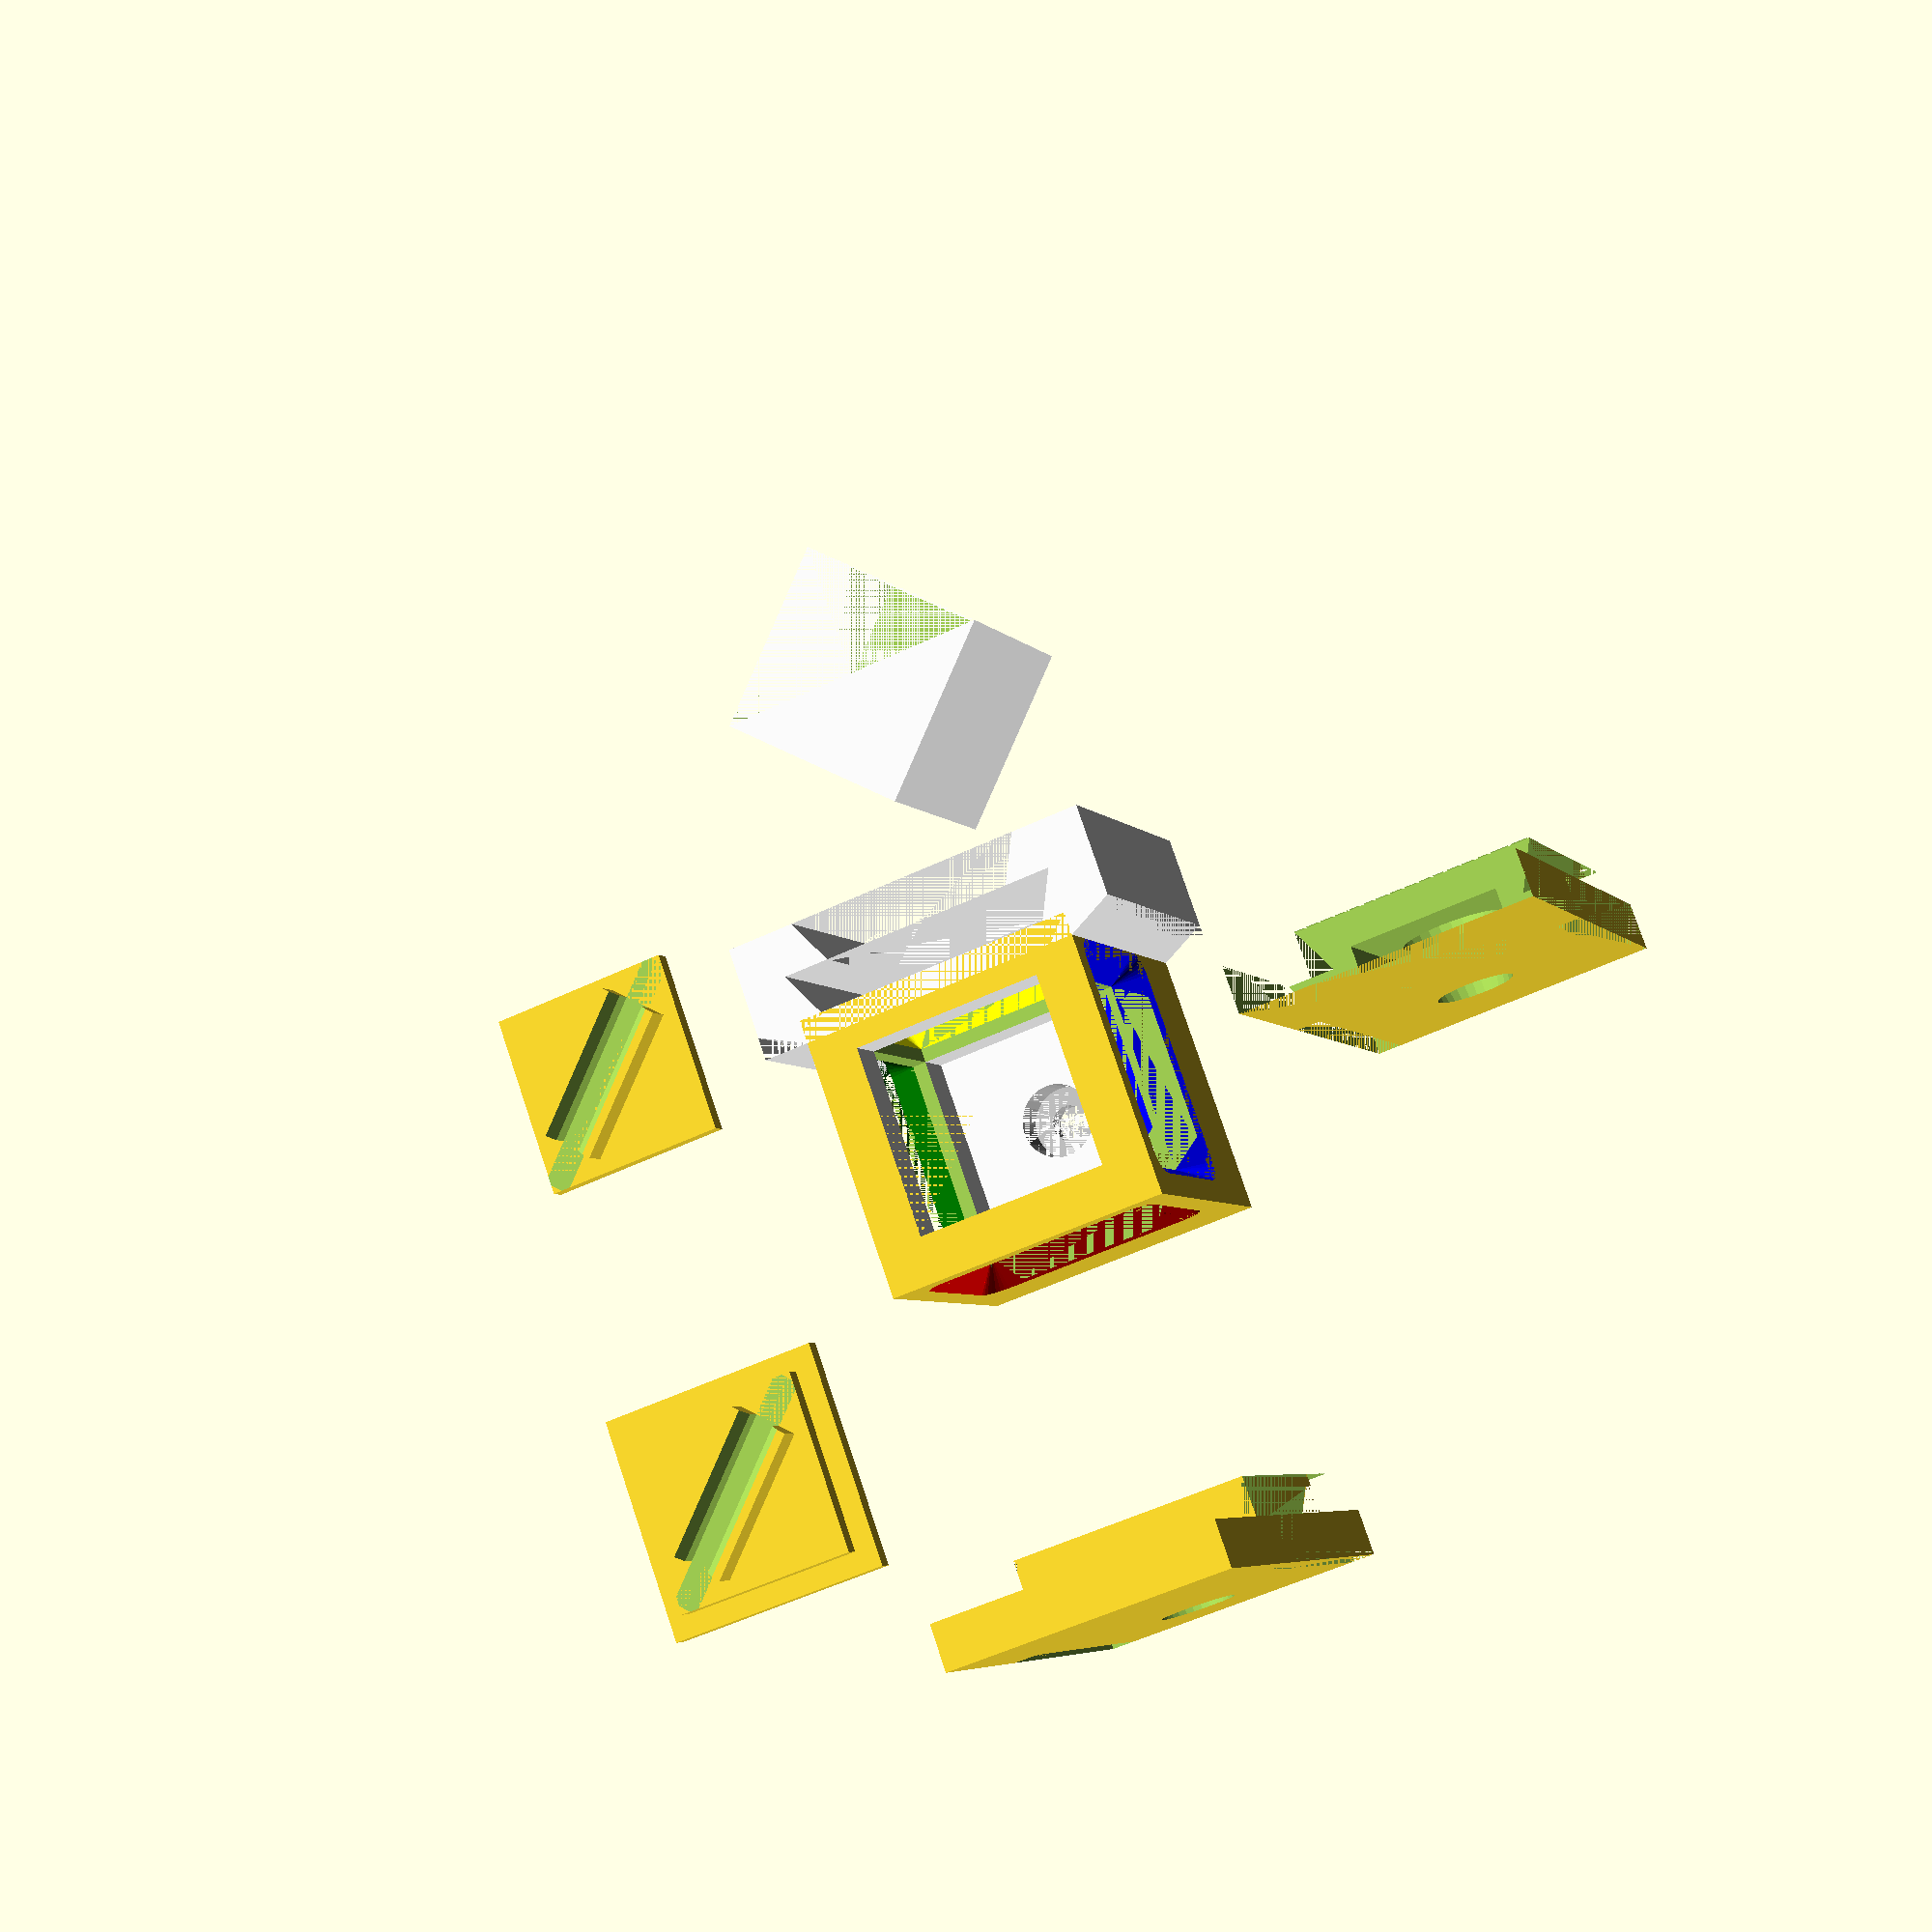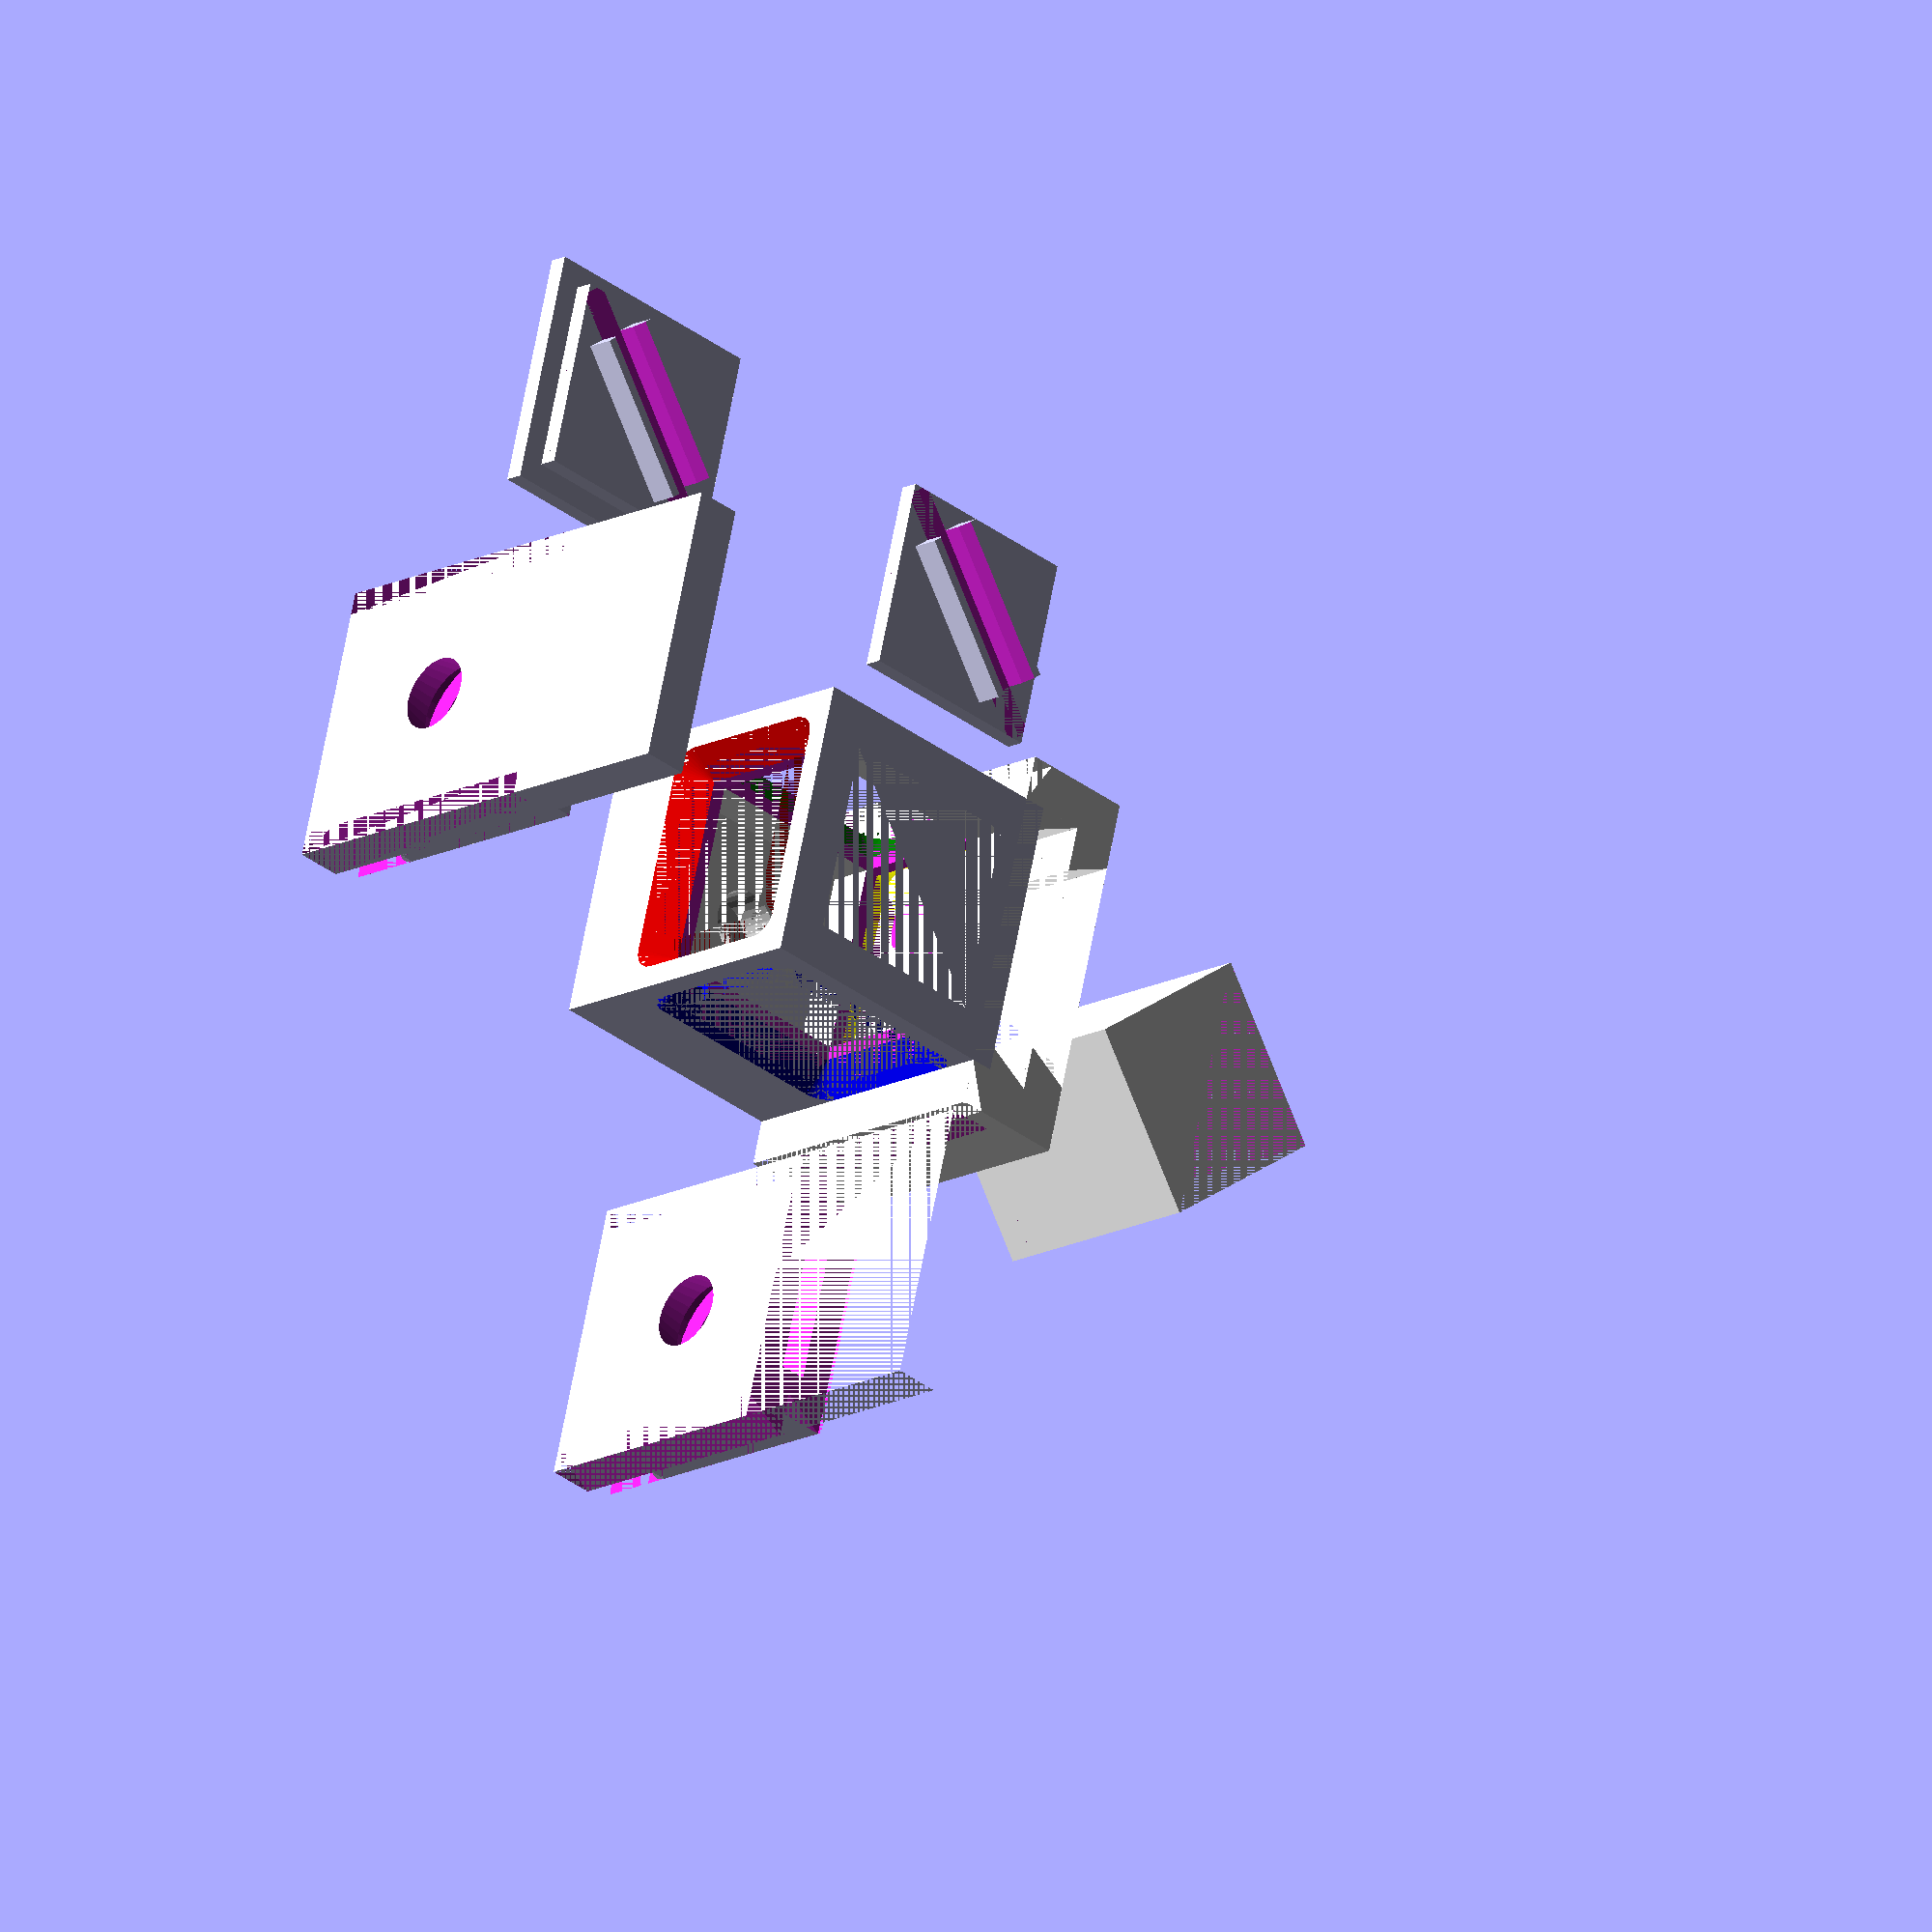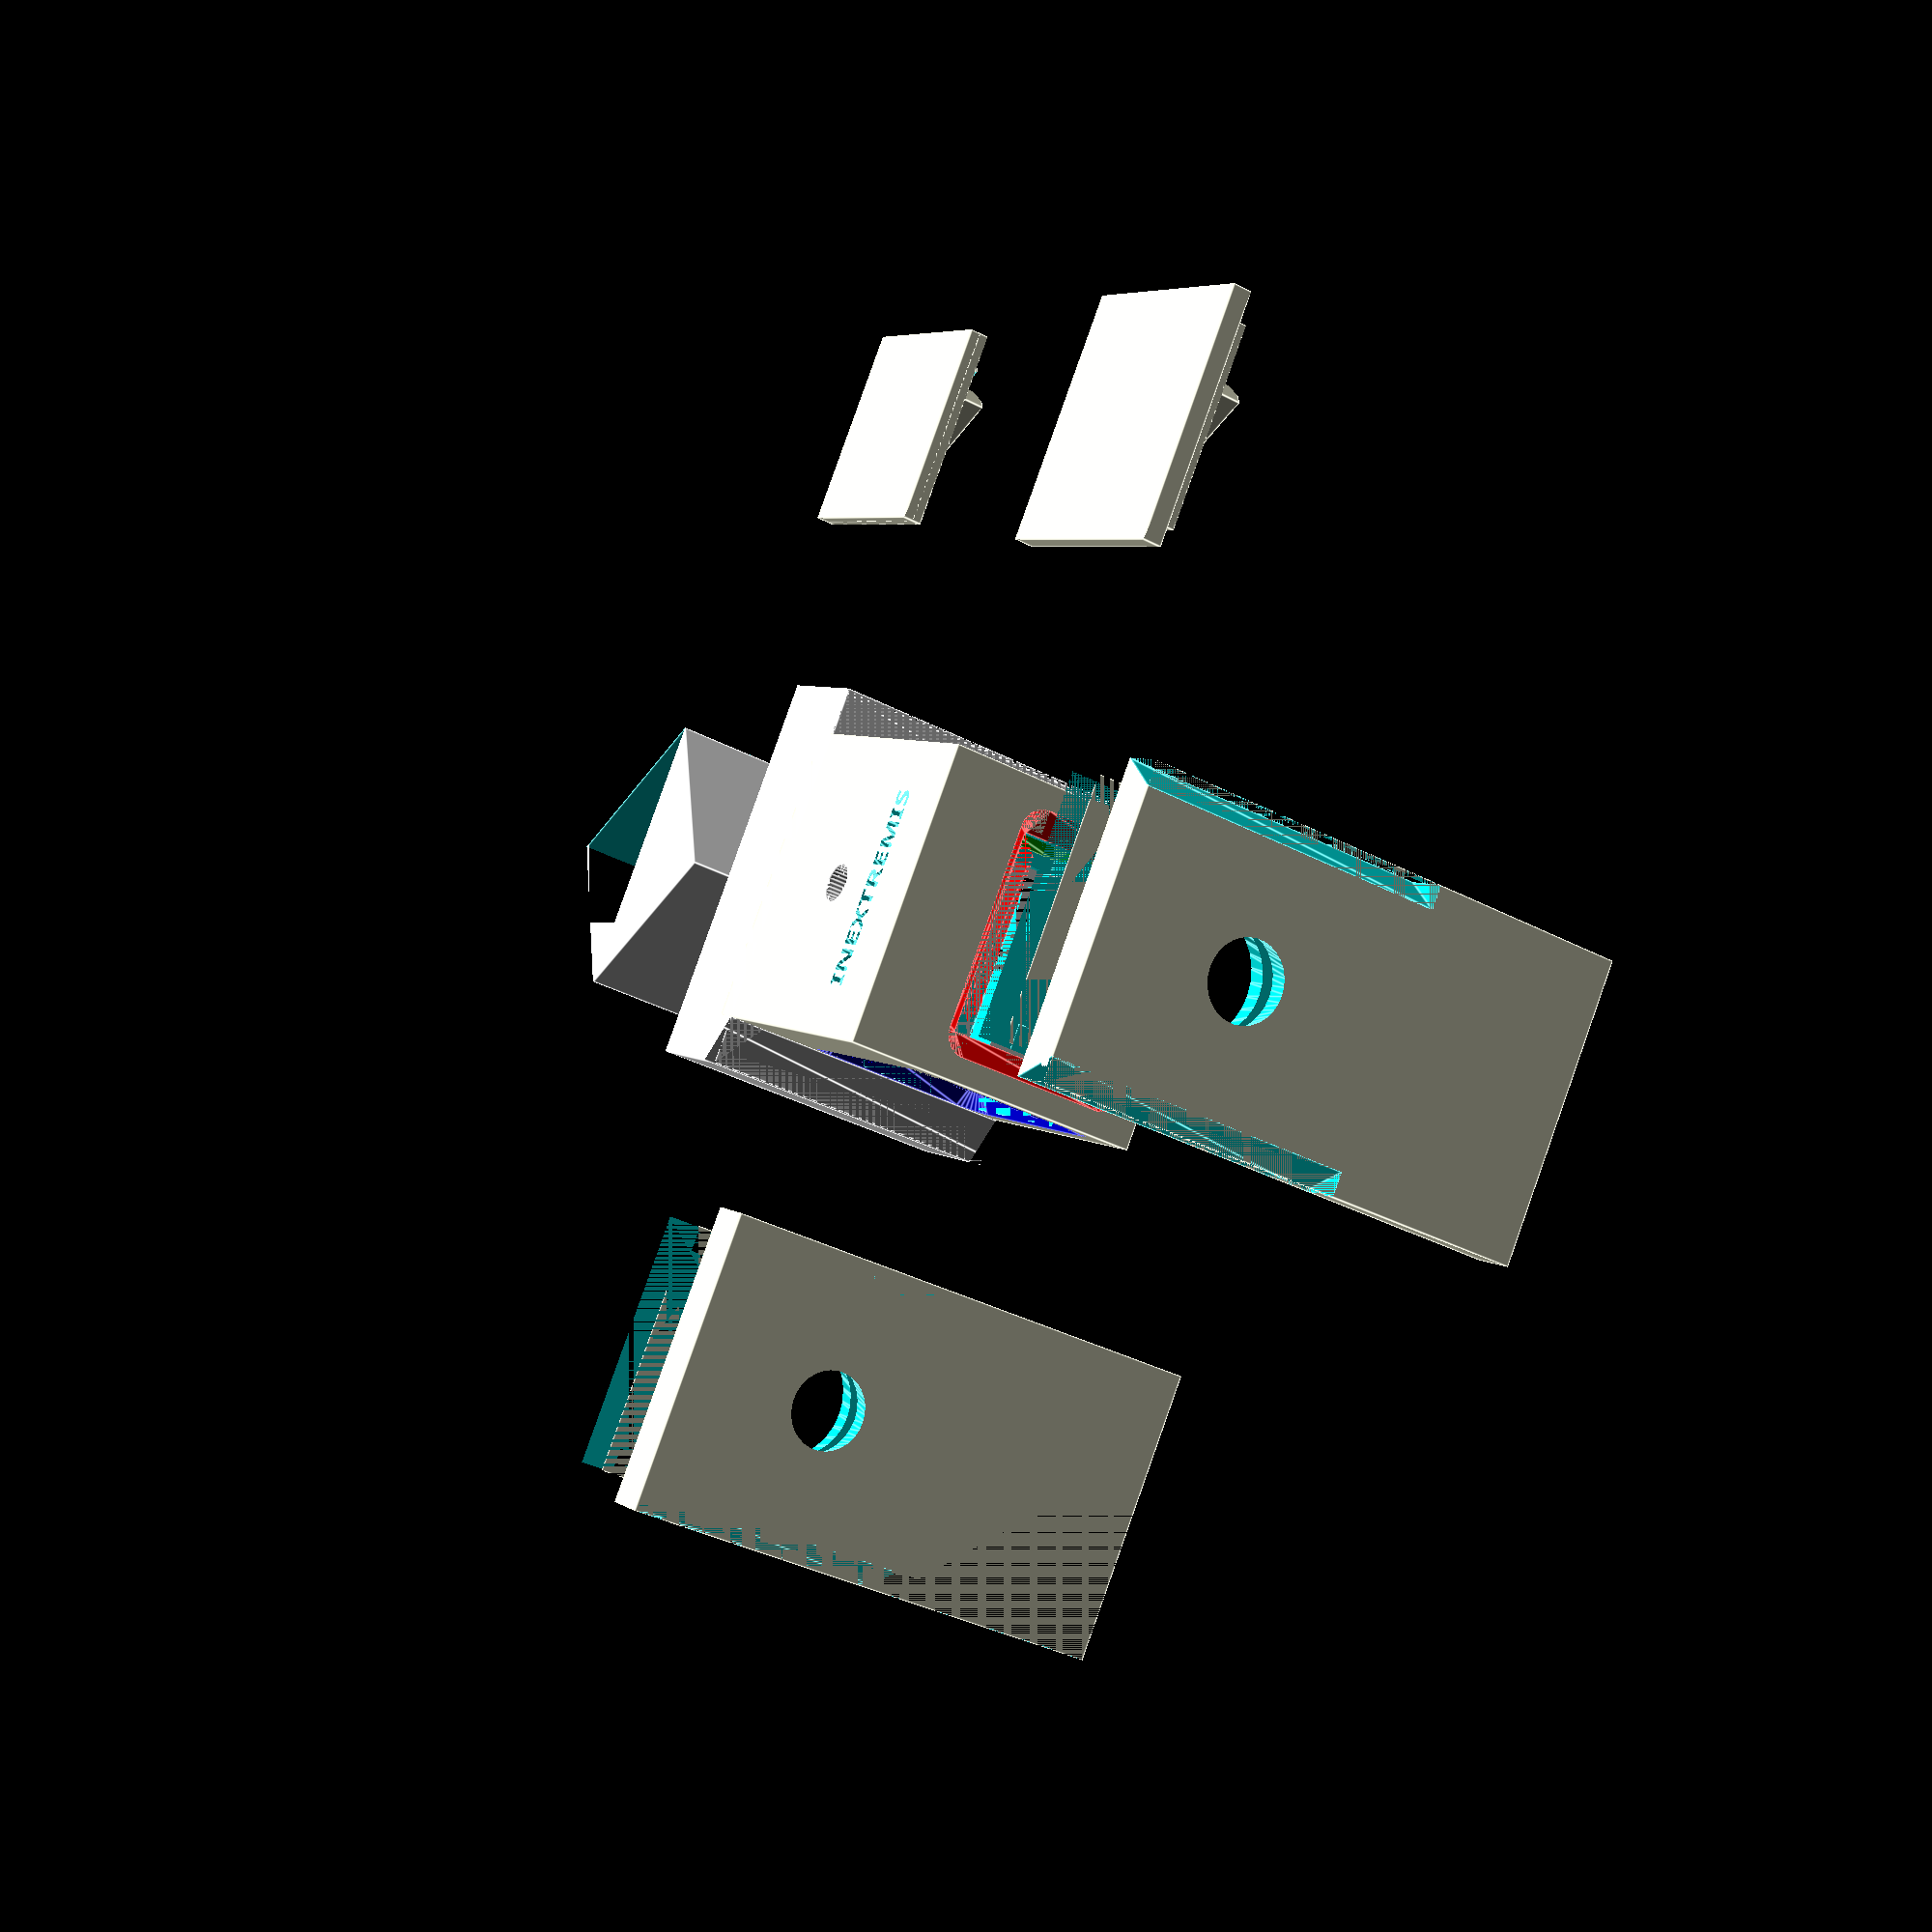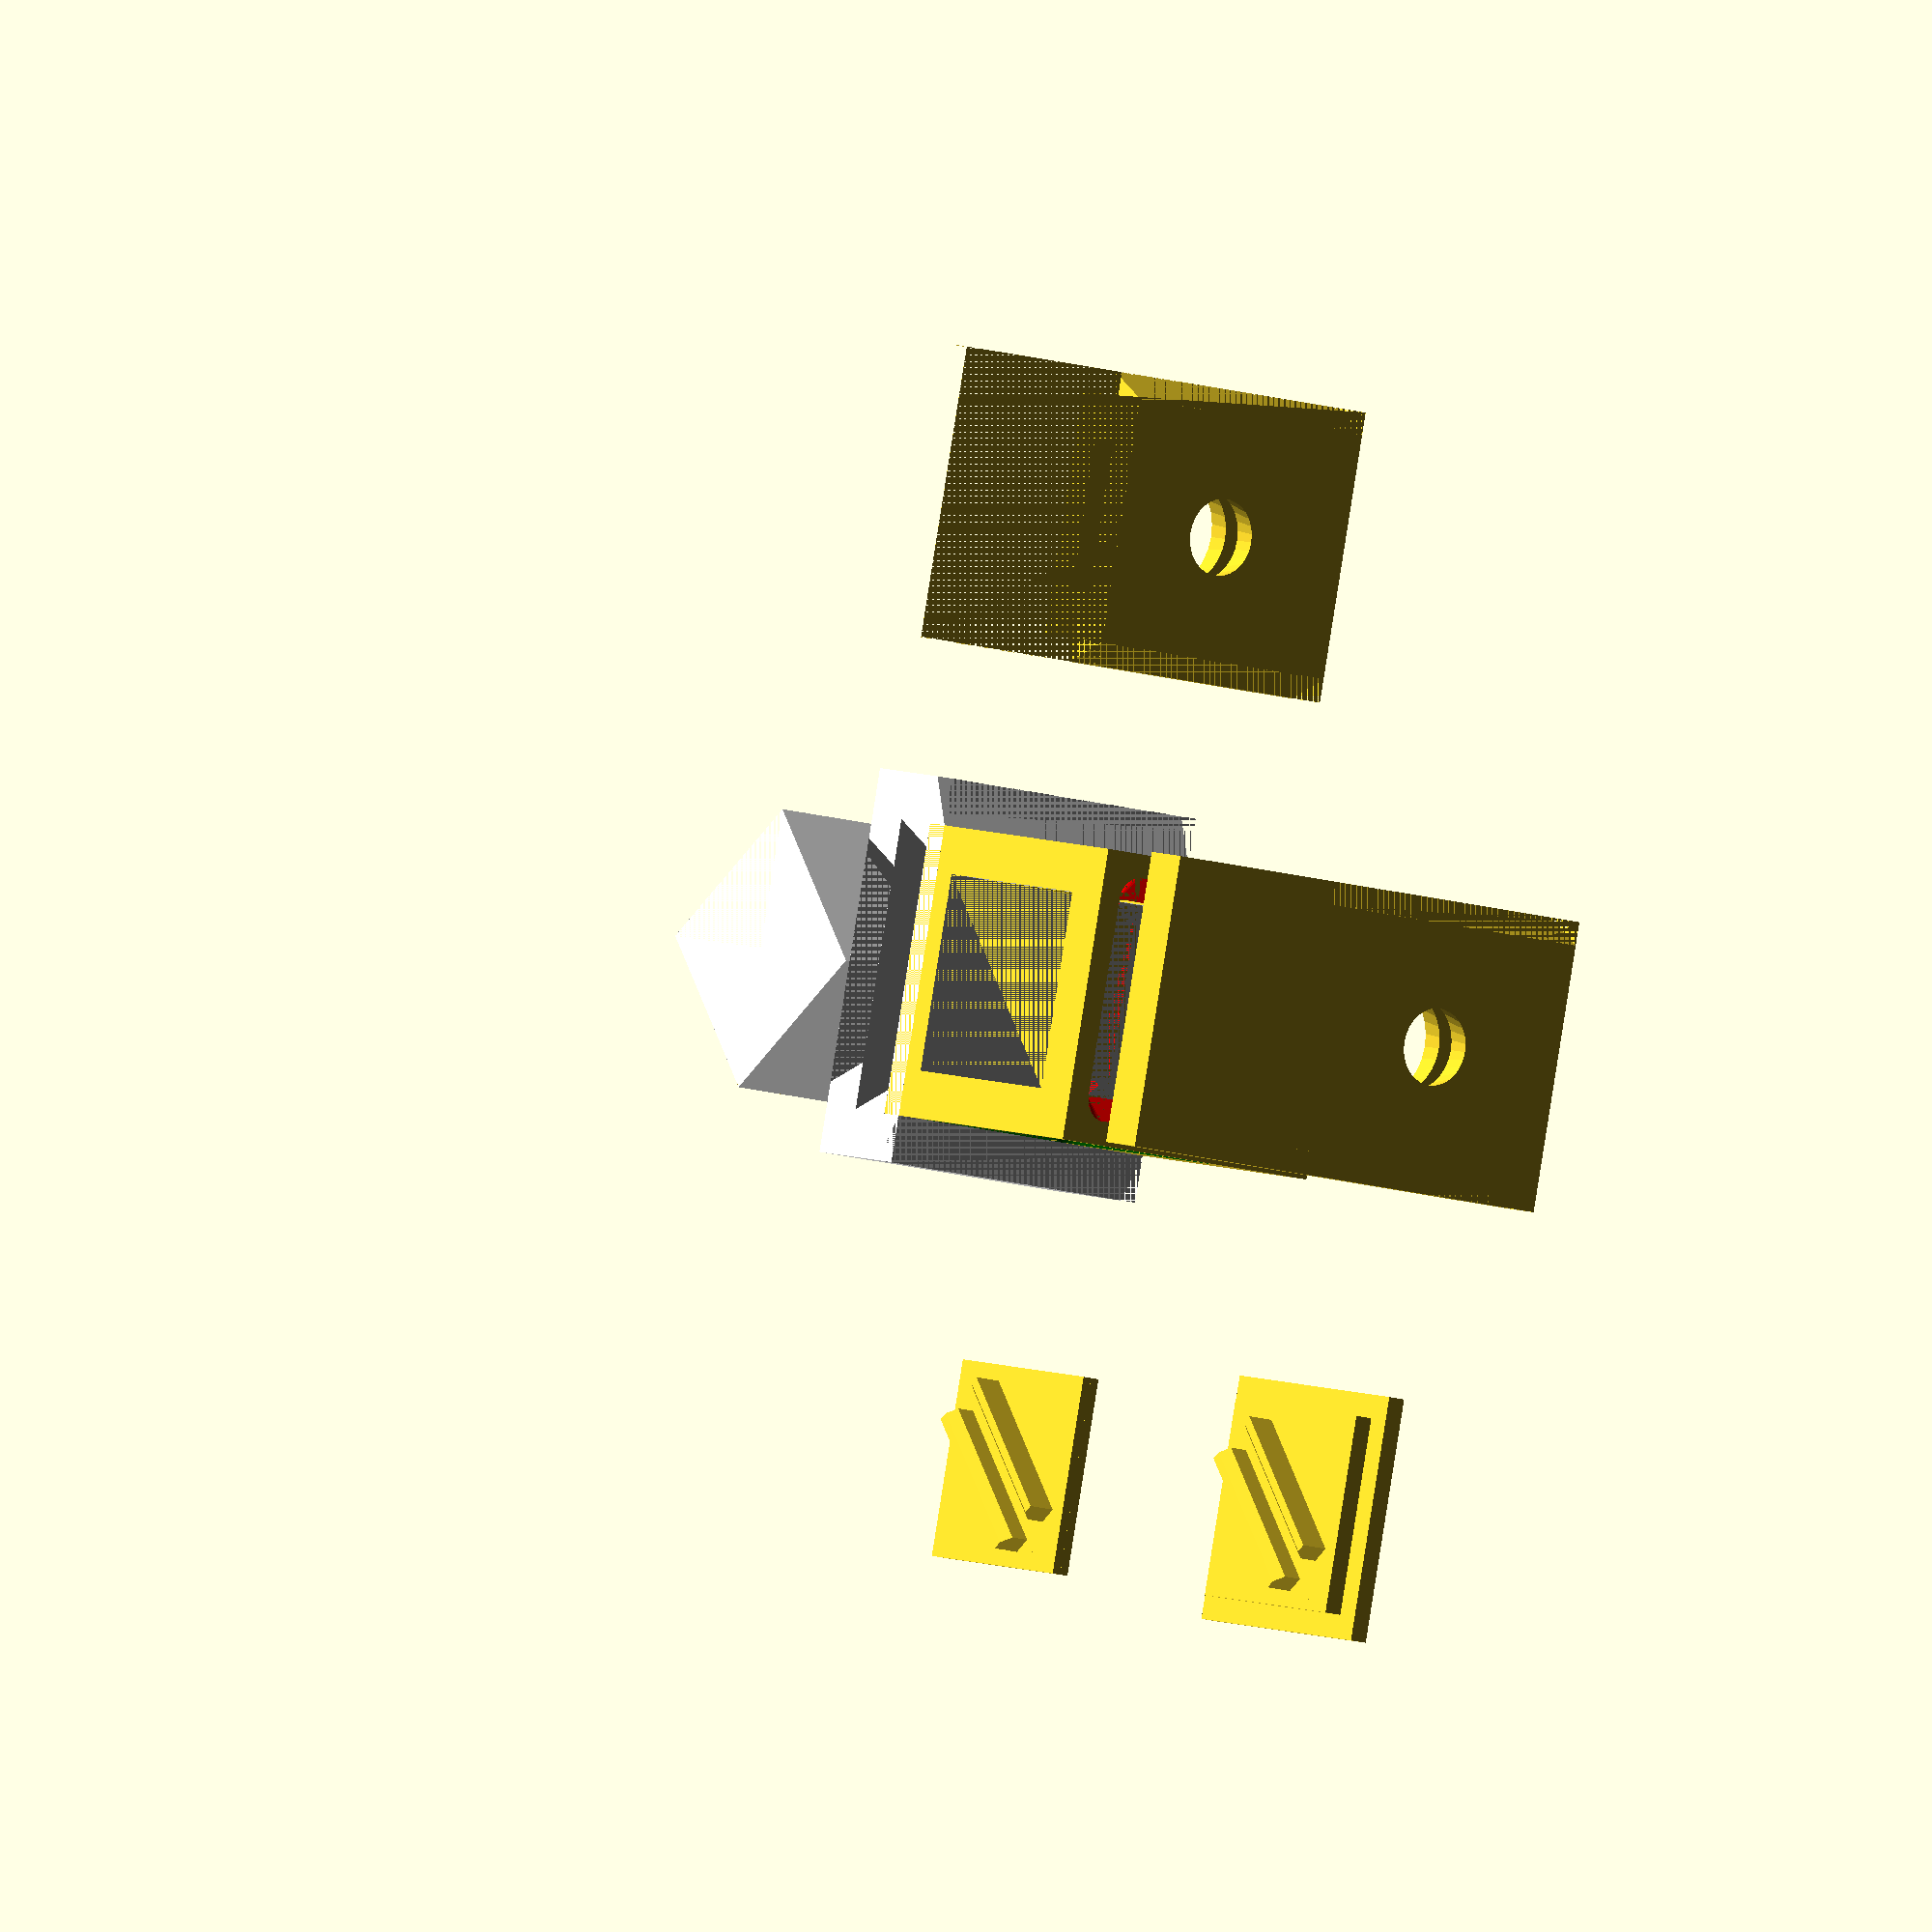
<openscad>
/* [PARTS] */

Mirror_Housing_Part = 1;// [0:No, 1:Yes]
Mirror_Bottom_Holder_Part = 1;// [0:No, 1:Yes]
Mirror_Top_Holder_Part = 1;// [0:No, 1:Yes]
Long_Adapter_Part = 1;// [0:No, 1:Yes]
Short_Adapter_Part = 1;// [0:No, 1:Yes]
Mirror_Plate_Part = 1;// [0:No, 1:Yes]

/* [HOUSING_PARAMETERS] */

//windows

window_height = 160;
window_width = 210;
window_width_repaired = window_width - 0.001;
    
//frames

frame_thickness = 50;
frame_thickness_repaired = frame_thickness + 0.001;
frame_height = window_height + 2 * frame_thickness;
frame_width = window_width + 2 * frame_thickness;
frame_width_repaired = frame_width + 0.001;

// [0:frame_thickness]
chamfer = 15;
bevel_width = frame_thickness - chamfer;
// [0:frame_thickness]
bevel_height = 25;

//screws

// [basement_height = screwhead_height + screwstem_height]
screwhead_height = 45;
// [basement_height = screwhead_height + screwstem_height]
screwstem_height = 25;
screwhead_radius = 40;
screwstem_radius = 20;

make = "INEXTREMIS";

//mirror

/* [MIRROR_PLATE_PARAMETERS] */

mirror_geometry = "elliptic";// [elliptic, rectangular, circular]
mirror_width = 200;
mirror_height = 100;
mirror_thickness = 30;
//mirror_geometry = "elliptic";
//mirror_geometry = "rectangular";
//mirror_geometry = "circular";

// MIRROR PLATE POSITION

//if (Mirror_Plate_Part == 1){
//    translate(frame_center) rotate([0,0,45])
//        color("pink") mirror_plate();
//}

// MIRROR POSITION

//Mirror's position
//translate(frame_center) rotate([0,0,135])
//color("silver") mirror();

//Mirror's bottom platform

/* [PLATFORM_PARAMETERS] */

platform_thickness = frame_thickness - 30;
rail_guide_thickness = 20;
rail_guide_height = frame_thickness - platform_thickness;
//translate([0, 0, basement_height + platform_thickness/2]) 
//color("pink") mirror_bottom_platform();

/* [ADAPTER_PARAMETERS] */

// max. disk thickness
groove_thickness = 30;
// max. disk diameter [0: window_width - frame_thickness]
groove_width = 160;


/* [Hidden] */

//basement
basement_height = screwhead_height + screwstem_height;
basement_width = frame_width;

//complete block
block_height = basement_height + frame_height;
block_width = frame_width;
block_width_repaired = block_width + 0.001;
echo("BLOCK SIZE (L x W x H) = ", block_width, block_width, block_height);

//origin
ox = 0; //origin's_x
oy = 0; //origin's_y
oz = 0; //origin's_z

block_center = [ox, oy, oz + block_height/2];
frame_center = [ox, oy, oz + basement_height + frame_height/2];
window_center = frame_center;
basement_center = [ox, oy, oz + basement_height/2];

groove_height = block_height - groove_width/2;

// MIRROR HOUSING
if (Mirror_Housing_Part == 1) {
    mirror_housing();
    echo("MIRROR HOUSING SIZE (L x W x H) = ", frame_thickness * 2, frame_width, block_height + frame_thickness + groove_width);
}

//MIRROR PLATFORMS
if (Mirror_Bottom_Holder_Part == 1)
    translate ([250, 500, platform_thickness/2]) mirror_bottom_platform();
if (Mirror_Top_Holder_Part == 1)
    translate ([-250, 500, platform_thickness/2]) mirror_top_platform();
if (Mirror_Plate_Part == 1)
    translate ([500, 0, frame_height/2]) mirror_plate();  

//SAMPLE ADAPTERS
if (Long_Adapter_Part == 1)
    translate ([-500, 0, (block_height + groove_width)/2 + frame_thickness/2 - groove_width/2]) long_adapter();
if (Short_Adapter_Part == 1)
    translate ([0, -500, (block_height + groove_width)/2 + frame_thickness/2 - groove_width/2])  short_adapter();  

// MIRROR HOUSING
module mirror_housing() {
difference() {
    translate(block_center)
    block(block_width, block_width, block_height);
    translate(frame_center)
    windowHoles();
    translate(basement_center)
        basementHole(screwhead_height, screwhead_radius, screwstem_height, screwstem_radius);

    //VERTICAL GRAFFITI
    //translate(basement_center + [0, frame_width/2 - 3 , 0])
    //    rotate([90, 0, 180])
    //    letterBlock(make, size = 20);

    //BASE GRAFFITI
    translate([-frame_width/4, 0, 10])
        rotate([180, 0, 90])
        letterBlock(make, size = 25 );
}
// FRAME FOR ADAPTERS
translate(block_center + [frame_thickness + block_width/2, 0, 0]) 
    color ("white") sampleSupport();

// ADAPTER POSITION
//translate(block_center + [frame_thickness + block_width/2, 0, basement_height]) 
 //   color ("orange") short_adapter ();

}
function ngon(num, r) = [for (i=[0:num-1], a=i*360/num) [ r*cos(a), r*sin(a) ]];

module cubic_torus(){
    rotate_extrude(convexity = 10)
        translate([80, 0, 0]) rotate([0, 0, 45])
            polygon(ngon(3, frame_thickness*1.5));
	}

module mirror_bottom_platform() {
    difference () {
        union () {
            cube ([window_width, window_width, platform_thickness], center = true);
            translate ([0, 0, platform_thickness/2 + rail_guide_height/2]) rotate([0, 0, -45]) 
                cube ([mirror_width * sqrt(2) - mirror_thickness * 2 * sqrt(3), mirror_thickness + 2 * rail_guide_thickness, rail_guide_height], center = true);
        }
        union () {
            translate ([0, 0, platform_thickness/2 + rail_guide_height/2 - rail_guide_thickness/2]) 
                rotate([0, -90, -45]) rotate([0, 0, -45]) prism_z(mirror_thickness * sqrt(2), mirror_thickness * sqrt(2), window_width * sqrt(2));
            translate ([0, 0, platform_thickness/2 + rail_guide_height/2]) { 
                rotate([0, 0, -45]) 
                    cube ([mirror_width * sqrt(2), mirror_thickness, rail_guide_height], center = true);
                difference () {
                    cube ([window_width + frame_thickness * 2, window_width + frame_thickness * 2, platform_thickness + rail_guide_height], center = true);
                    cube ([window_width, window_width, platform_thickness + rail_guide_height+ 0.001], center = true);
                }
            }
        }
    }
}

module mirror_top_platform() {
    union () {
        cube ([frame_width - frame_thickness, frame_width - frame_thickness, platform_thickness], center = true);
        translate ([0, 0, platform_thickness])
            mirror_bottom_platform();
    }
}

module mirror () {
    if (mirror_geometry == "elliptic")
        elliptic_mirror (mirror_width, mirror_height, mirror_thickness);
    if (mirror_geometry == "rectangular")
        rectangular_mirror (mirror_width, mirror_height, mirror_thickness);
    if (mirror_geometry == "circular")
        circular_mirror (mirror_width, mirror_height, mirror_thickness);
}


module rectangular_mirror (w, h, l) {
    translate([0, mirror_thickness/2, 0]) cube([mirror_width, mirror_thickness, mirror_height], center = true);
}

module circular_mirror (w, h, l) {
    translate([0, mirror_thickness/2, 0]) rotate([-90, 0, 0]) cylinder(h = mirror_thickness, r = mirror_width/2 , center = true);
}

module elliptic_mirror (w, h, l) {
    w = w /2;
    l = l;
    z = l / sin(45);
    rotate(a = [180, -90, -90]) {
    side = w / sin(45) + z;
        translate ([0, -side / 2, (-side + z)/2 - l/2 + 0.001]) rotate(a = [-45, 0, 0]) {
            intersection () {
                difference () {
                    cylinder(h = side * 1.15, r = w/2);
                    translate([-w, -w, z/2]) rotate ([45, 0 ,0]) cube  ([2 * side, 2 * side, 2 * side]);
                }
                translate([-w, -w, -z/2]) rotate ([45, 0 ,0]) cube  ([2 * side, 2 * side, 2 * side]);
            }    
        }
    }
}


module mirror_plate () {
    difference(){
            rotate ([0, 0, 45]) mainRoom (window_width, window_width, frame_height);
            translate ([0, -window_width * sqrt(2)/2 + 0.001, 0]) prism_z (window_width * sqrt(2), window_width * sqrt(2), frame_height);
            rotate ([0, 0, 90]) mirror();
    }
 }

module sampleSupport () {
    difference() {
        translate([-frame_thickness * 0.25, 0, 0])
            cube([frame_thickness * 2.5, block_width + frame_thickness * 2, block_height], center = true);
	translate([-0, 0, basement_height])
        color ("grey") slot();
        translate( [- frame_thickness_repaired *1.5, -block_width_repaired/2 - frame_thickness, 0])
            rotate (a = [180, 180, 180])
                prism_z(bevel_height, frame_thickness, block_height *2);
        translate( [- frame_thickness *1.5, block_width_repaired/2 + frame_thickness, 0])
            rotate (a = [180, 0, 0])
                prism_z(bevel_height, frame_thickness, block_height);
/*        translate([-frame_thickness , 0, basement_height])
            cube([frame_thickness, window_width + frame_thickness, window_height + frame_thickness * 2.5], center = true);
*/    }
}

module long_adapter() {
    difference() {
        union() {
            translate([0, 0, -frame_thickness]) slot3(); 
            translate([0, 0, -frame_thickness/2]) slot2(); 
  //          translate([0, 0, -frame_thickness]) slot1(); 
        }
        translate([0, 0, -frame_thickness/2]) groove(); 
    }
}

module short_adapter() {
    difference() {
        long_adapter();
        translate([0, 0, frame_thickness/2 + block_height/2 + groove_width/2]) 
        cube ([frame_thickness * 2, frame_width, groove_width * 2], center = true);
    }
}
module slot() {
    difference() {
        union() {
            translate([0, 0, -frame_thickness]) slot3(); 
            translate([0, 0, -frame_thickness/2]) slot2(); 
            translate([0, 0, -frame_thickness]) slot1(); 
        }
    //    translate([0, 0, -frame_thickness/2]) groove(); 
    }
}

module groove() {
    rotate (a = [0, 90, 0]) {
        cylinder(h = frame_thickness * 3, r1 = groove_width * 0.22, r2 = groove_width * 0.44, center = true);
        cylinder(h = groove_thickness, r1 = groove_width/2, r2 = groove_width/2, center = true);
    }
	translate([0, 0, groove_height/2]) 
		rotate (a = [0, 0, 0]) 
			cube([groove_thickness, groove_width, groove_height], center = true);
	translate([0, 0, groove_height]) 
    rotate (a = [0, 90, 0]) 
        cylinder(h = groove_thickness, r1 = groove_width/2, r2 = groove_width/2, center = true);
}

module slot3() {
   	//External
    translate([frame_thickness/2, 0, 0]) 
    union() {
        difference() {
            cube([frame_thickness, frame_width - frame_thickness, block_height], center = true);
            union() {
        // Horizontal bar        
            translate([-frame_thickness/2, 0, -window_height/2 - frame_thickness/2])
                rotate (a = [-90, 180, 180])
                    prism_z(frame_thickness, bevel_height, window_width + frame_thickness);
        translate ([0, window_width/2 + frame_thickness/2, -window_height/2 -frame_thickness/2 ])
            cube([frame_thickness, frame_thickness,  frame_thickness], center = true);
        translate ([0, -window_width/2 - frame_thickness/2, -window_height/2 -frame_thickness/2 ])
            cube([frame_thickness, frame_thickness,  frame_thickness], center = true);
        translate ([0, 0, -block_height/2 ])
            cube([frame_thickness, frame_width,  basement_height + frame_thickness_repaired], center = true);
            translate([-frame_thickness/2, - block_width_repaired/2 + bevel_height, 0])
                rotate (a = [0, 0, 0])
                    prism_z(frame_thickness, bevel_height, block_height);
            translate([-frame_thickness/2, + block_width_repaired/2 - bevel_height, 0])
                rotate (a = [180, 0, 0])
                    prism_z(frame_thickness, bevel_height, block_height);
            }
        }
        translate ([-frame_thickness/2, window_width/2, -window_height/2 ])       
            rotate ([0, 90, 0])
                pyramid (frame_thickness, bevel_height);
        translate ([-frame_thickness/2, - window_width/2, -window_height/2])
            rotate ([0, 90, 0])
                pyramid (frame_thickness, bevel_height);
    }
}

module slot2() {
	//Internal
    translate([-frame_thickness/2, 0, 0]) 
        difference() {
            union() {
                translate ([0, 0, (frame_thickness + groove_width)/2])
                cube([frame_thickness, frame_width, block_height + frame_thickness + groove_width], center = true);
            }
            translate([-frame_thickness/2, - frame_width/2, 0])
                rotate (a = [0, 0, 0])
                    prism_z(frame_thickness, bevel_height, block_height);
            translate([-frame_thickness/2, frame_width_repaired/2.0, 0])
                rotate (a = [180, 0, 0])
                    prism_z(frame_thickness, bevel_height, block_height);
        }
}

module slot1() {
//Internal
    translate([-frame_thickness *1.5, 0, frame_thickness /2]) 
        cube([frame_thickness, frame_width, block_height + frame_thickness + groove_width], center = true);
}

module letterBlock(word, size) {
            // convexity is needed for correct preview
            // since characters can be highly concave
            linear_extrude(height=size, convexity=4)
                text(word, 
                     size=size,
//                   font="Bitstream Vera Sans:style=Bold",
//                   font="Liberation Sans:style=Bold",
                     font="SF Fedora Outline:style=Bold",
//                   font="TeXGyreChorus:style=Bold",
                     halign="center",
                     valign="center");
}

module prism_z(w, h, l) {
	translate([0, 0, -l/2]) rotate(a = [0, 0, 0]) 
	linear_extrude(height = l) polygon(points = [
		[0, 0],
		[w, 0],
		[0, h]
	], paths=[[0,1,2]]);
}

module wHoleA() rotate([0, 0, 0]) windowHole(frame_width_repaired, window_width, window_height);

module wHoleB() rotate([0, 0, 90]) windowHole(frame_width_repaired, window_width, window_height);

module wHoleC() mainRoom(window_width, window_width, frame_height);

module windowHoles() {
    union() {
        wHoleA();
        wHoleB();
        wHoleC();
        hFrames();
        vFrames();
        cones();
    }
}

module block(l, w, h) {
	cube([l, w, h], center = true);	//main room
}

module mainRoom(l, w, h) {
	color("white") cube([l, w, h], center = true);	//main room
}

module basementHole(head_height, head_radius, stem_height, stem_radius) {
    color("silver") {
        union(){
            translate([0, 0, stem_height/2]) 
            cylinder(h = head_height, r1 = head_radius, r2 =  head_radius,  center = true); 
            translate([0, 0, -head_height/2]) 
            cylinder(h = stem_height, r1 = stem_radius, r2 =  stem_radius,  center = true); 
        }
    }
}

module windowHole(l, w, h) {
    cube([l, w, h],  center = true); 
}

module pyramid(h, r) {
    cylinder(h = h, r1 = 0, r2 = r);
}

module hFrames(){
   //TOP FRAMES
    color("red") translate([-frame_width_repaired/2, 0, window_height/2]) rotate (a = [90, 0, 0])
    prism_z(bevel_width, bevel_height, window_width_repaired);
    color("yellow") translate([frame_width_repaired/2, 0,  window_height/2]) rotate (a = [90, 0, 180])
    prism_z(bevel_width, bevel_height, window_width_repaired);
    color("blue") translate([0,  -frame_width_repaired/2, window_height/2]) rotate (a = [90, 0, 90])
    prism_z(bevel_width, bevel_height, window_width_repaired);
    color("green") translate([0, frame_width_repaired/2, window_height/2]) rotate (a = [90, 0, -90])
    prism_z(bevel_width, bevel_height, window_width_repaired);
    
    //BOTTOM FRAMES
    color("red") translate([-frame_width_repaired/2, 0, -window_height/2]) rotate (a = [90, 180, 180])
    prism_z(bevel_width, bevel_height, window_width_repaired);
    color("yellow") translate([frame_width_repaired/2, 0, -window_height/2]) rotate (a = [90, 180, 0])
    prism_z(bevel_width, bevel_height, window_width_repaired);
    color("blue") translate([0, -frame_width_repaired/2, -window_height/2]) rotate (a = [90, 180, -90])
    prism_z(bevel_width, bevel_height, window_width_repaired);
    color("green") translate([0, frame_width_repaired/2, -window_height/2]) rotate (a = [90, 180, 90])
    prism_z(bevel_width, bevel_height, window_width_repaired);
}   
    
module vFrames() {
    color("red") translate([- frame_width_repaired/2, + window_width_repaired/2, 0]) rotate (a = [0, 0, 0])
    prism_z(bevel_width, bevel_height, window_height);
    color("red") translate([- frame_width_repaired/2, - window_width_repaired/2, 0]) rotate (a = [180, 0, 0])
    prism_z(bevel_width, bevel_height, window_height);
    color("yellow") translate([+ frame_width_repaired/2, - window_width_repaired/2, 0]) rotate (a = [0, 0, 180])
    prism_z(bevel_width, bevel_height, window_height);
    color("yellow") translate([frame_width_repaired/2, window_width_repaired/2, 0]) rotate (a = [180, 0, 180])
    prism_z(bevel_width, bevel_height, window_height);
    
    color("blue") translate([ - window_width_repaired/2, - frame_width_repaired/2, 0]) rotate (a = [0, 0, 90])
    prism_z(bevel_width, bevel_height, window_height);
    color("blue") translate([ + window_width_repaired/2,  - frame_width_repaired/2, 0]) rotate (a = [180, 0, 90])
    prism_z(bevel_width, bevel_height, window_height);
    color("green") translate([+ window_width_repaired/2, + frame_width_repaired/2, 0]) rotate (a = [0, 0, -90])
    prism_z(bevel_width, bevel_height, window_height);
    color("green") translate([ - window_width_repaired/2, + frame_width_repaired/2, 0]) rotate (a = [180, 0, -90])
    prism_z(bevel_width, bevel_height, window_height);
}     

module cone() {
    pyramid (frame_thickness - chamfer, bevel_height);
}

module cones() {
    //TOP cones
    color("yellow") translate ([window_width/2 + chamfer, window_width/2, window_height/2]) rotate ([0, 90, 0])
    cone();
    color("yellow") translate ([window_width/2 + chamfer, -window_width/2, window_height/2]) rotate ([0, 90, 0])
    cone();
    color("red") translate ([-(window_width/2 + chamfer), -window_width/2, window_height/2]) rotate ([0, -90, 0])
    cone();
    color("red") translate ([-(window_width/2 + chamfer), window_width/2, window_height/2]) rotate ([0, -90, 0])
    cone();

    color("blue") translate ([window_width/2, -(window_width/2 + chamfer), window_height/2]) rotate ([90, 0, 0])
    cone();
    color("blue") translate ([-window_width/2, -(window_width/2 + chamfer), window_height/2]) rotate ([90, 0, 0])
    cone();
    color("green") translate ([-window_width/2, window_width/2 + chamfer, window_height/2]) rotate ([-90, 0, 0])
    cone();
    color("green") translate ([window_width/2, window_width/2 + chamfer, window_height/2]) rotate ([-90, 0, 0])
    cone();
        
    //bottom cones
    color("yellow") translate ([window_width/2 + chamfer, -window_width/2, -window_height/2]) rotate ([0, 90, 0])
    cone();
    color("yellow") translate ([window_width/2 + chamfer, window_width/2, -window_height/2]) rotate ([0, 90, 0])
    cone();
    color("red") translate ([-(window_width/2 + chamfer), window_width/2, -window_height/2]) rotate ([0, -90, 0])
    cone();
    color("red") translate ([-(window_width/2 + chamfer), -window_width/2, -window_height/2]) rotate ([0, -90, 0])
    cone();

    color("blue") translate ([window_width/2, -(window_width/2 + chamfer), -window_height/2]) rotate ([90, 0, 0])
    cone();
    color("blue") translate ([-window_width/2, -(window_width/2 + chamfer), -window_height/2]) rotate ([90, 0, 0])
    cone();
    color("green") translate ([-window_width/2, window_width/2 + chamfer, -window_height/2]) rotate ([-90, 0, 0])
    cone();
    color("green") translate ([window_width/2, window_width/2 + chamfer, -window_height/2]) rotate ([-90, 0, 0])
    cone();
}

</openscad>
<views>
elev=5.4 azim=250.3 roll=19.4 proj=p view=wireframe
elev=15.6 azim=14.3 roll=317.4 proj=o view=solid
elev=216.6 azim=143.8 roll=304.4 proj=p view=edges
elev=11.9 azim=194.4 roll=51.2 proj=o view=wireframe
</views>
